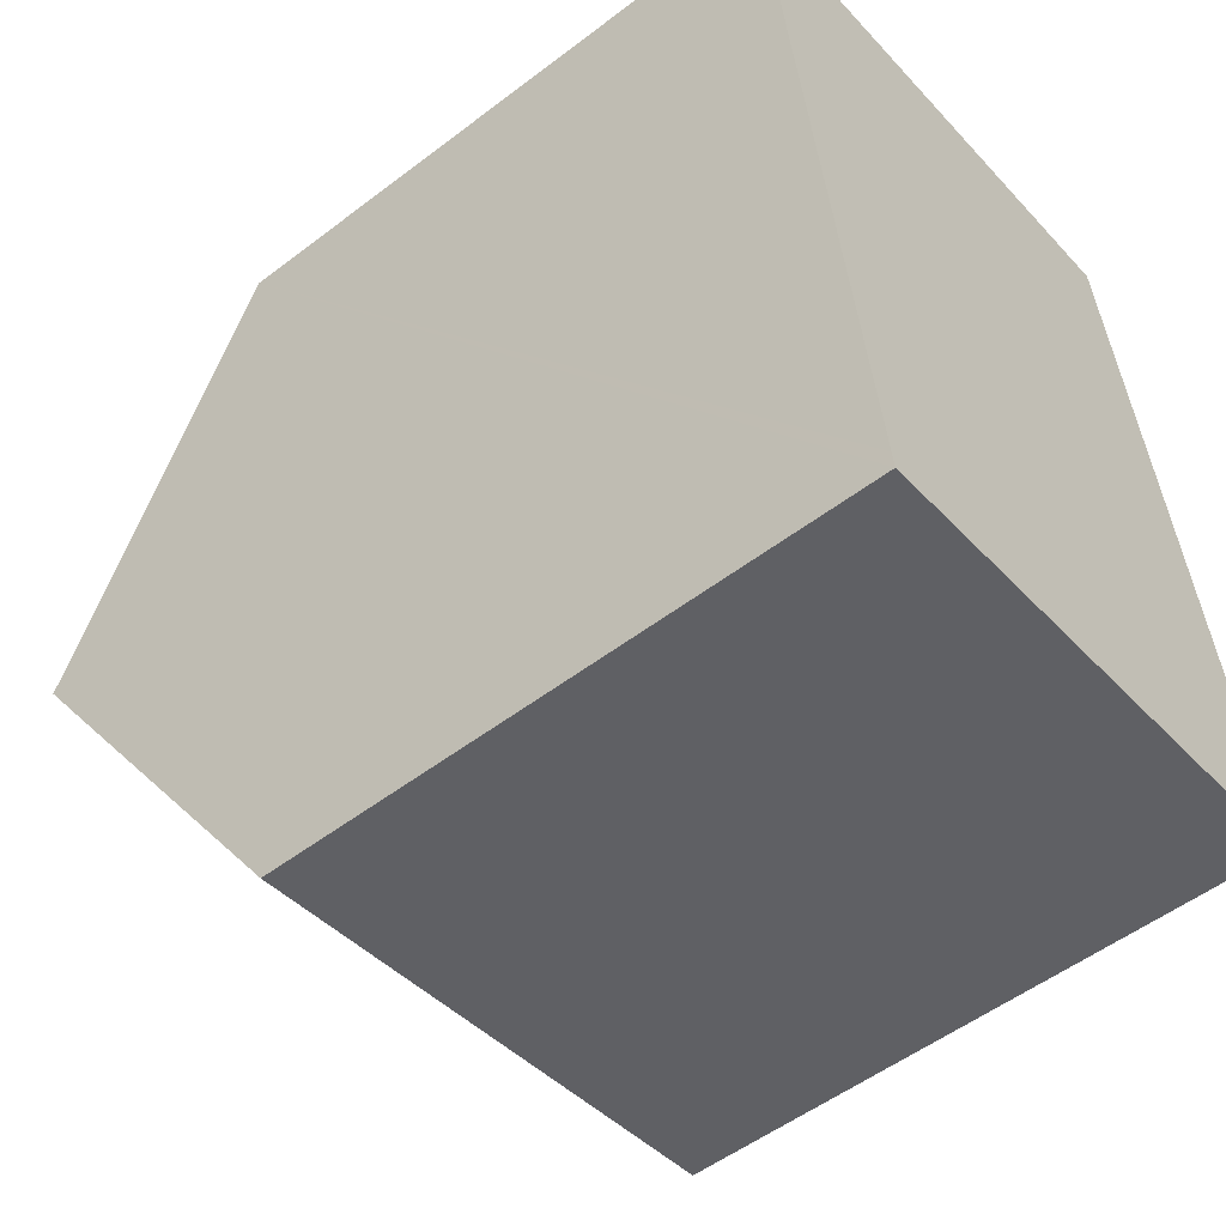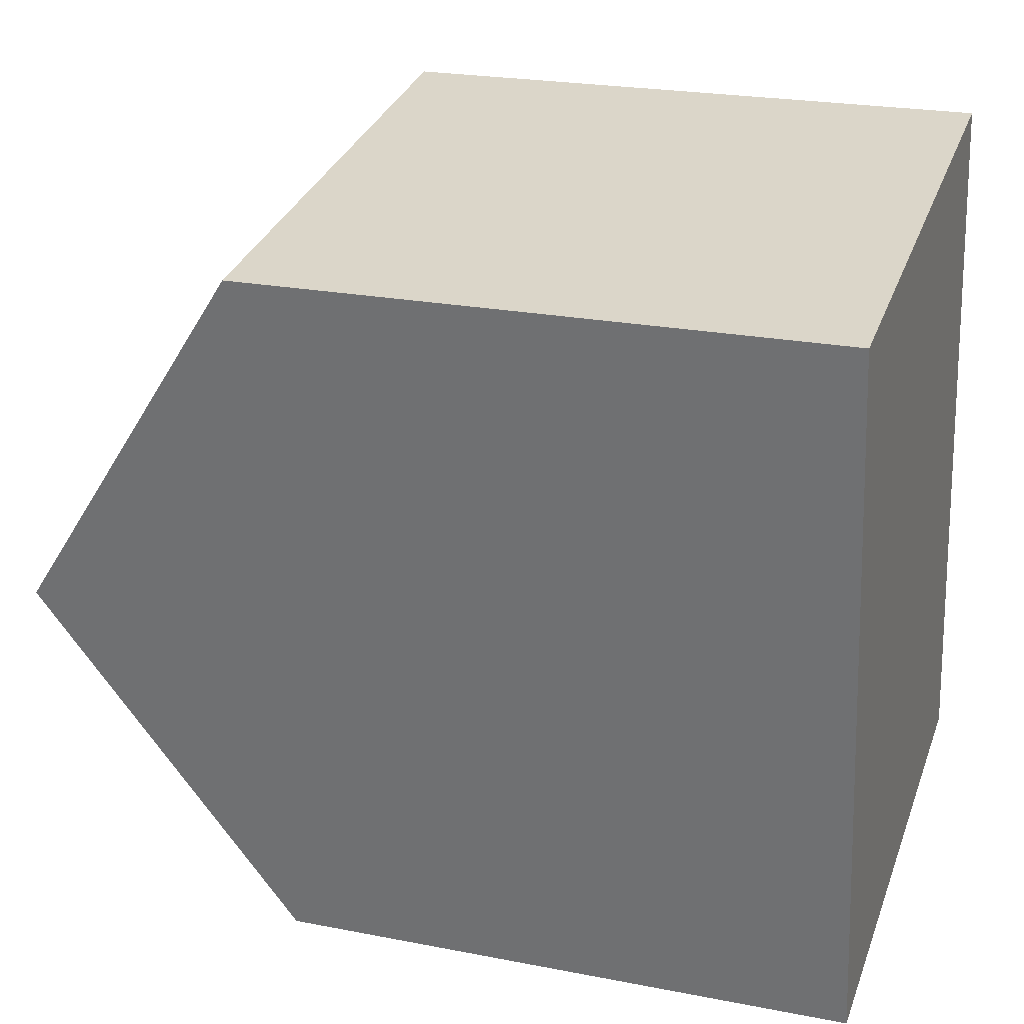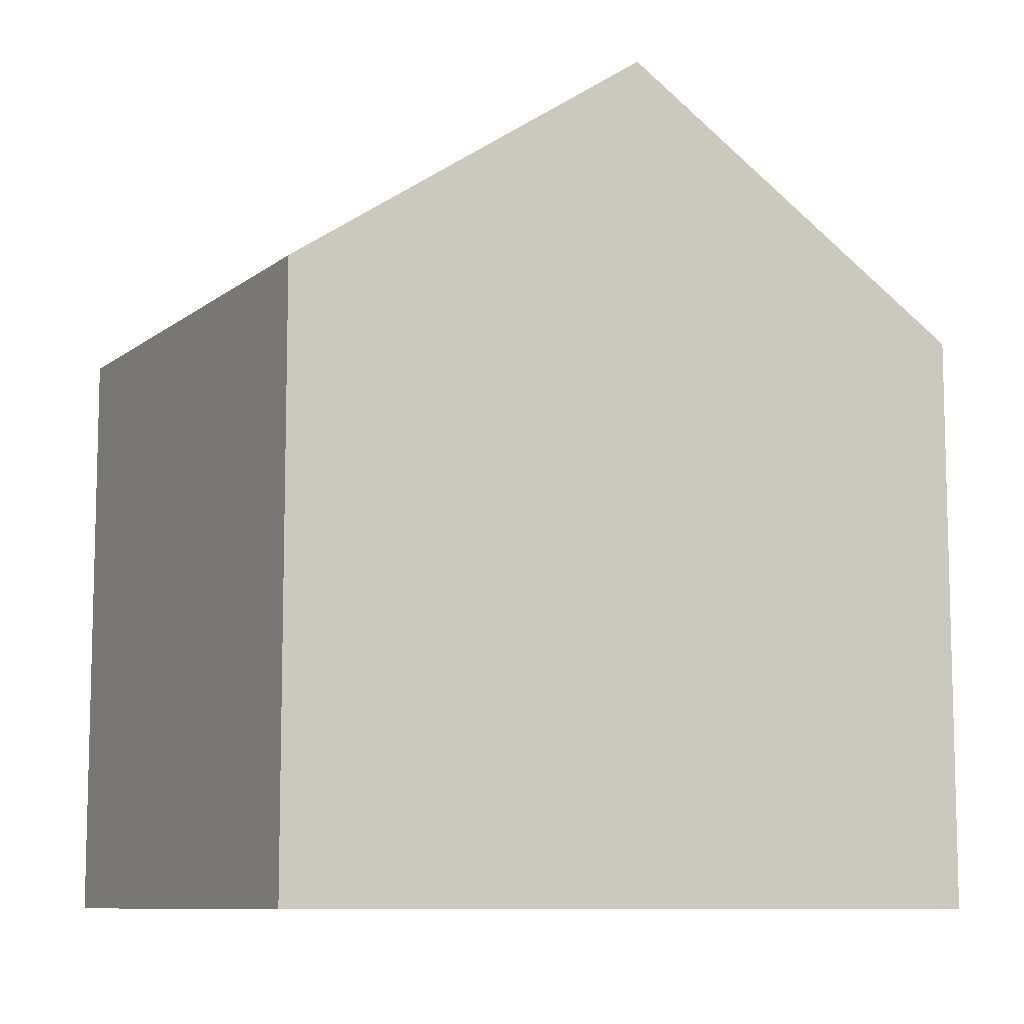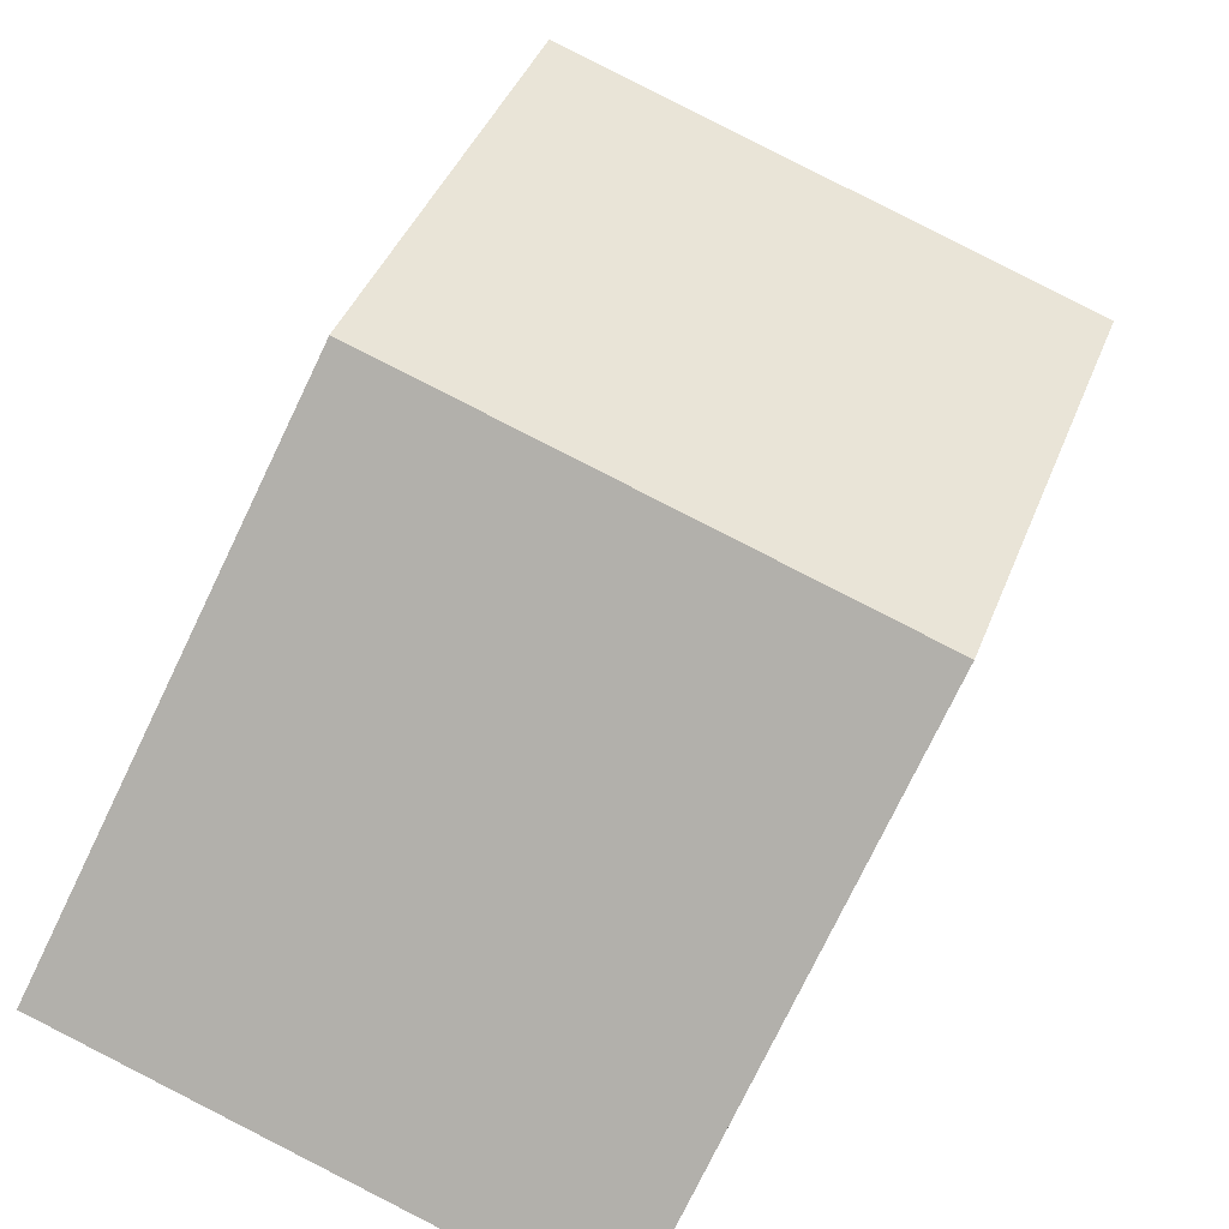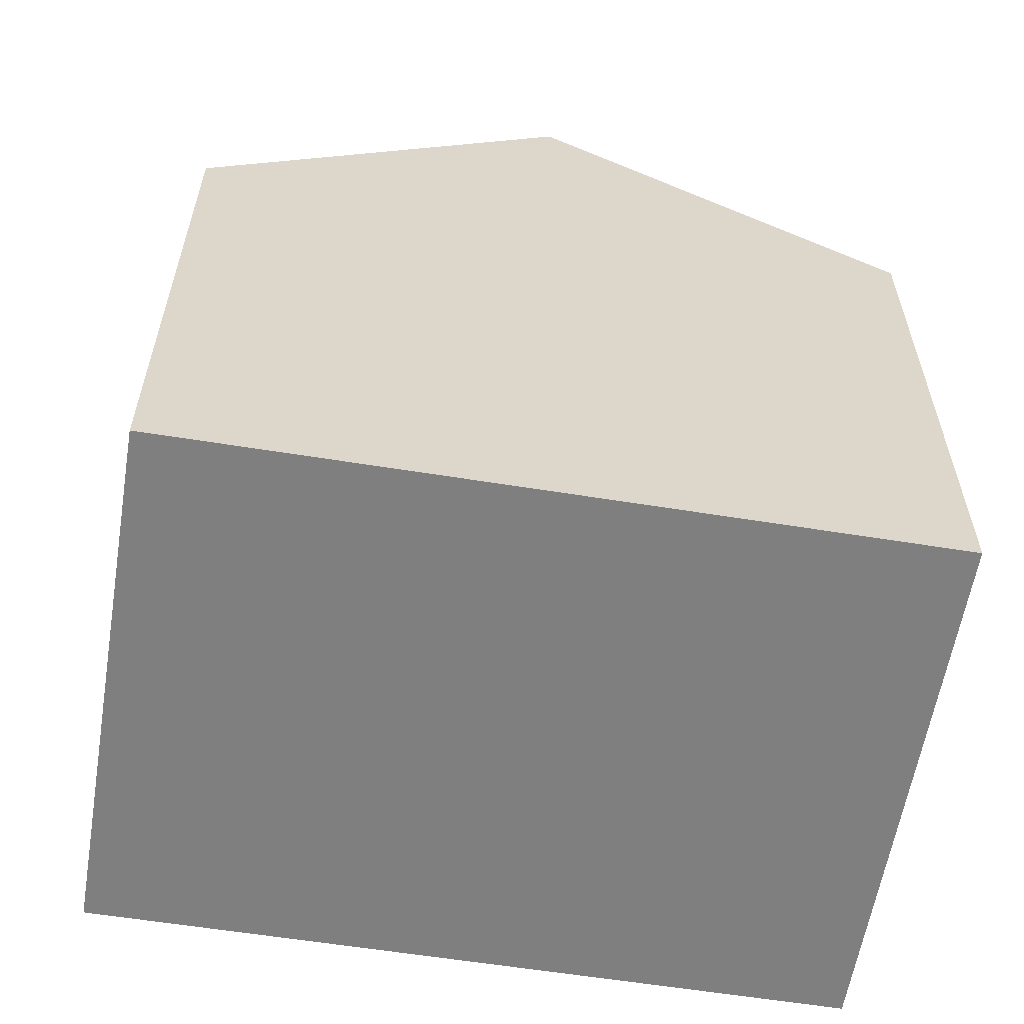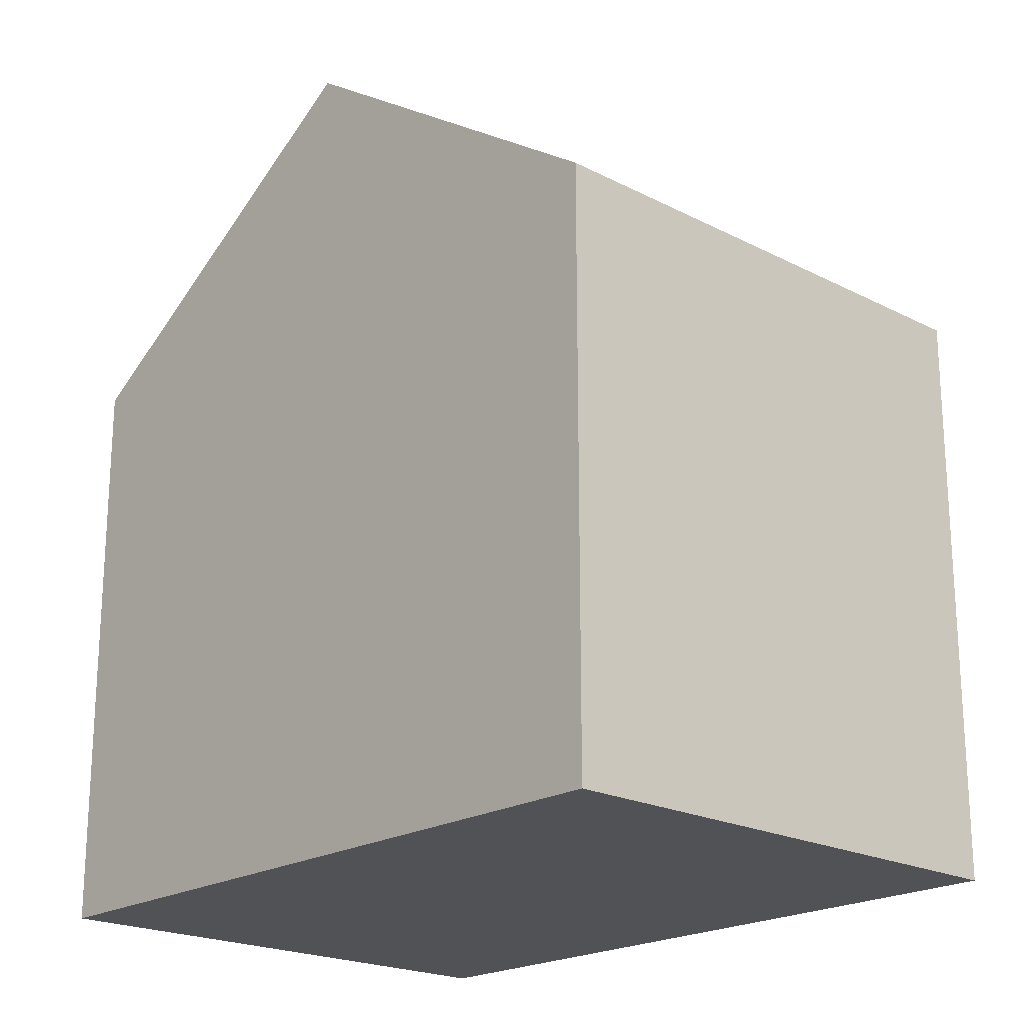
<metadata>
{"format":"obj","ext":"obj","renderer":"f3d","projection":"perspective","resolution":1024,"background":"white","views":[{"elev":-53.2,"azim":-50.8,"up":"+Z"},{"elev":23.1,"azim":-71.6,"up":"+Z"},{"elev":-9.3,"azim":-126.3,"up":"+Y"},{"elev":-76.8,"azim":154.2,"up":"+Z"},{"elev":-59.8,"azim":72.5,"up":"+Y"},{"elev":-20.8,"azim":-50.9,"up":"+Y"}]}
</metadata>
<code>
v  6.94 7.53 -8.675
v  7.424 10.71 -3.77
v  8.098 7.529 -8.51
v  0.676 10.71 -4.737
v  5.11 7.531 -8.936
v  1.321 7.675 -9.26
v  1.351 7.533 -9.471
v  0 7.532 4.612e-16
v  6.75 7.532 0.967
v  1.351 5.799e-16 -9.471
v  5.11 5.472e-16 -8.936
v  8.098 5.211e-16 -8.51
v  6.94 5.312e-16 -8.675
v  1.321 5.67e-16 -9.26
v  0 0 0
v  0.676 2.901e-16 -4.737
v  6.75 -5.921e-17 0.967
v  7.424 2.308e-16 -3.77
g defaultobject
f 1 2 3
f 2 1 4
f 4 1 5
f 4 5 6
f 6 5 7
f 8 2 4
f 2 8 9
f 5 10 7
f 10 5 1
f 10 1 3
f 10 3 11
f 11 3 12
f 11 12 13
f 6 8 4
f 8 6 7
f 8 7 10
f 8 10 14
f 8 14 15
f 15 14 16
f 15 9 8
f 9 15 17
f 9 3 2
f 3 9 17
f 3 17 12
f 12 17 18
f 16 17 15
f 17 16 14
f 17 14 18
f 18 14 10
f 18 10 11
f 18 11 13
f 18 13 12

</code>
